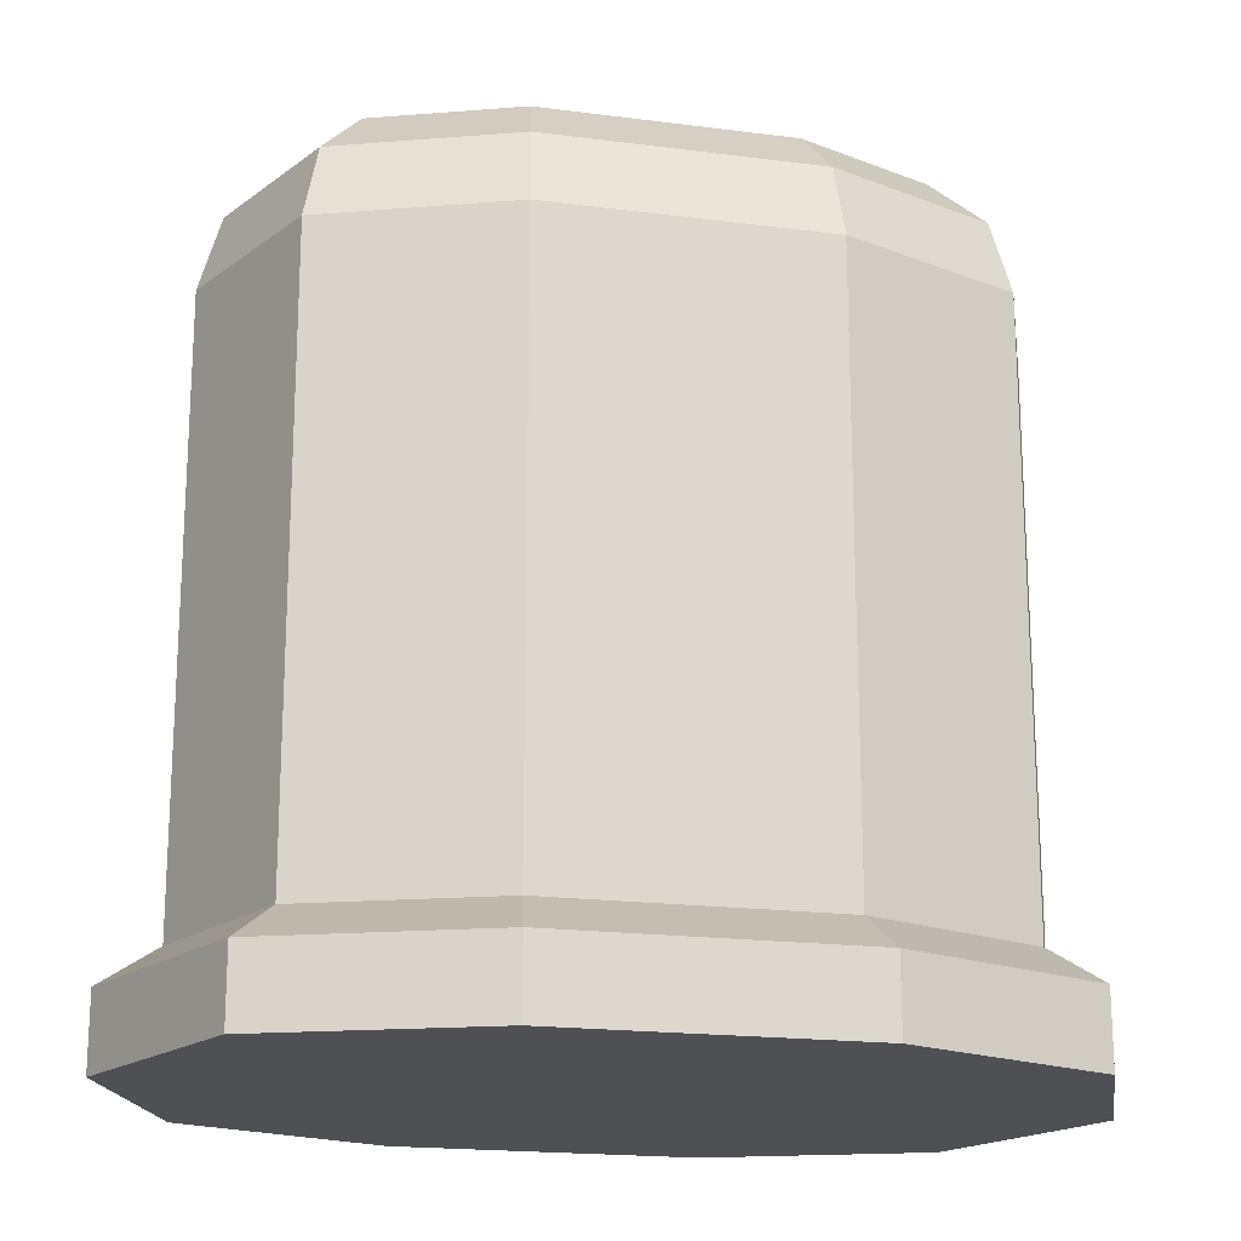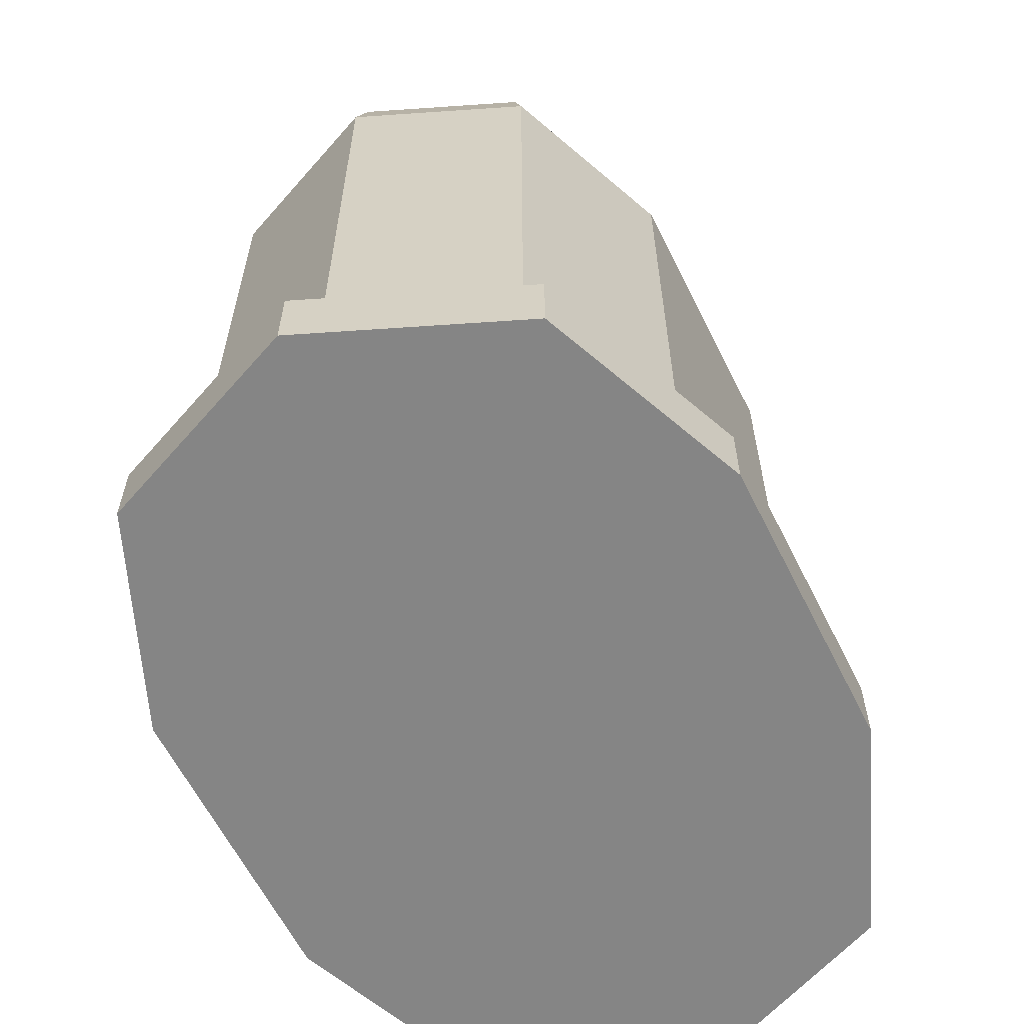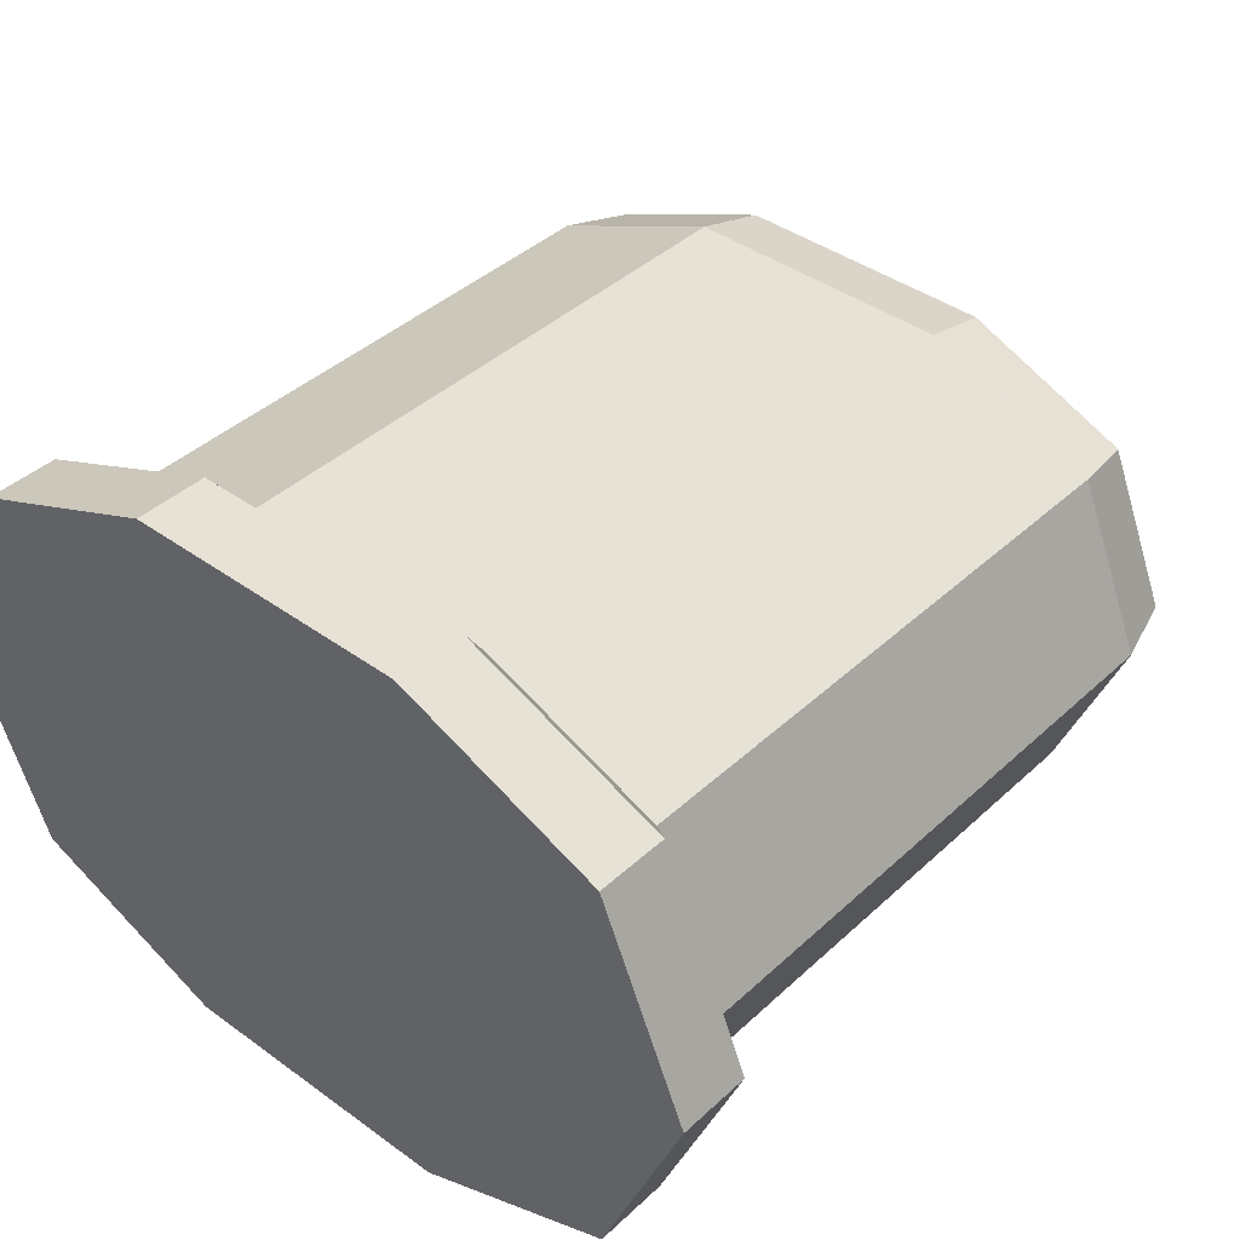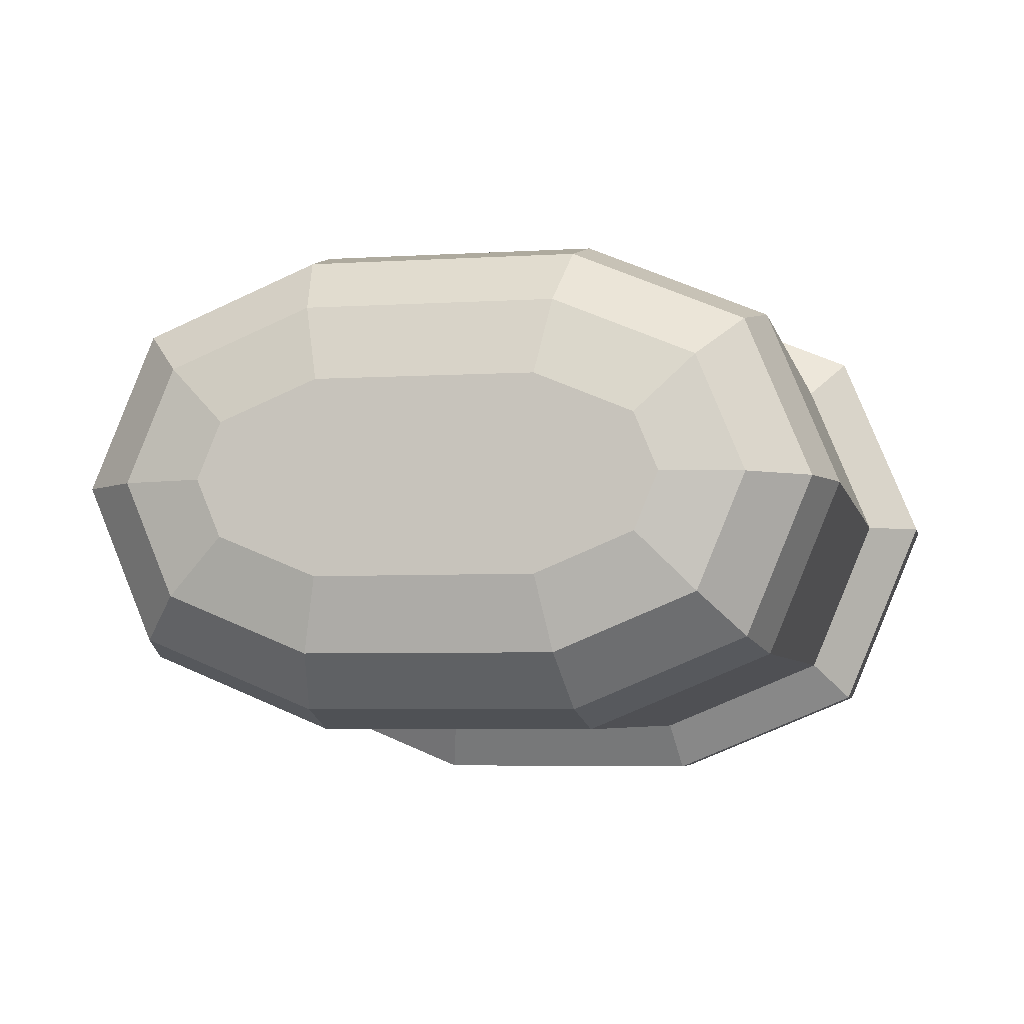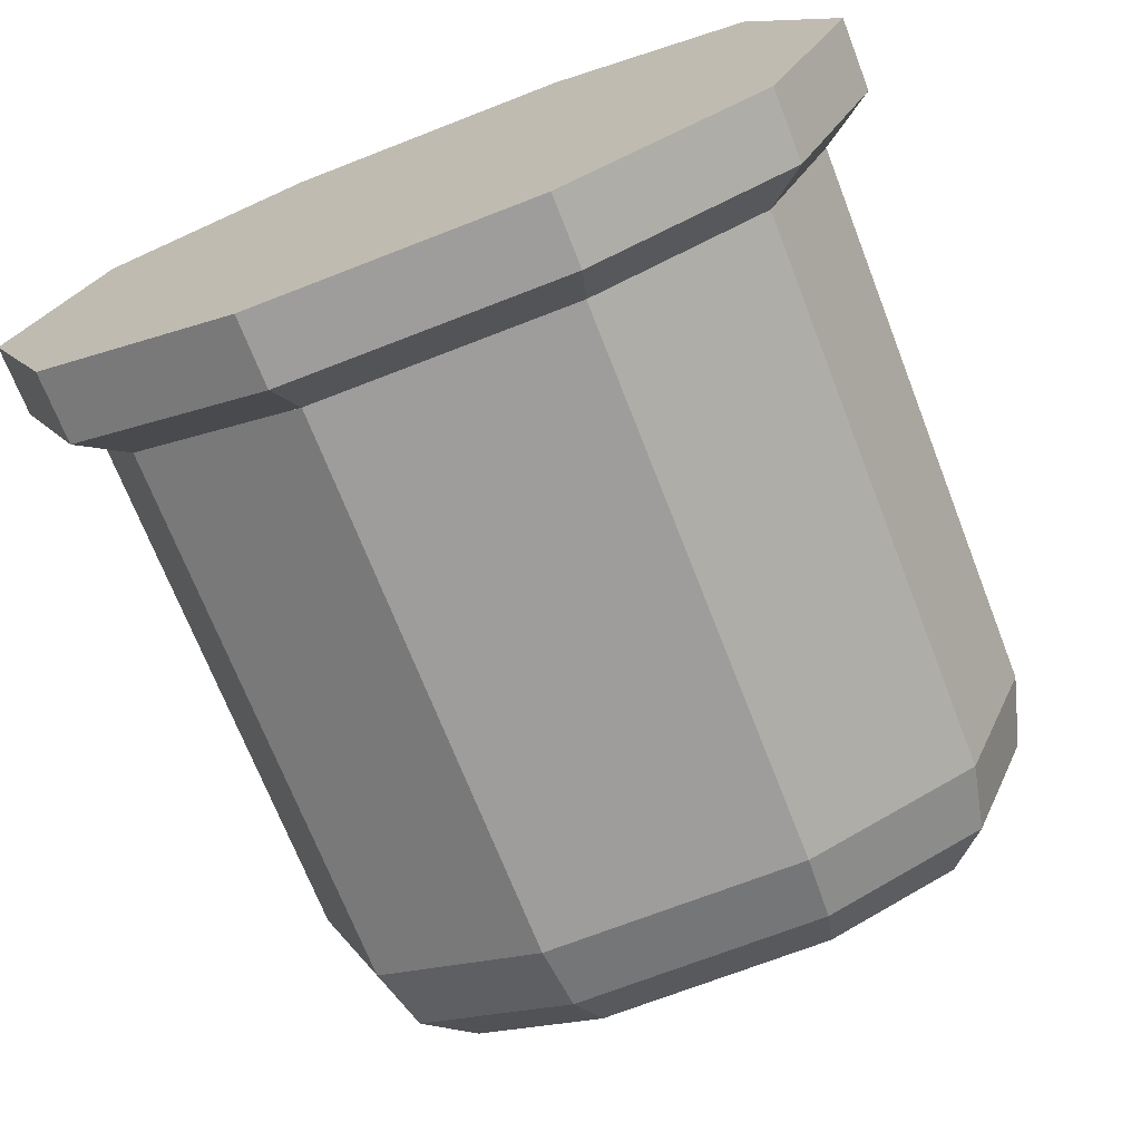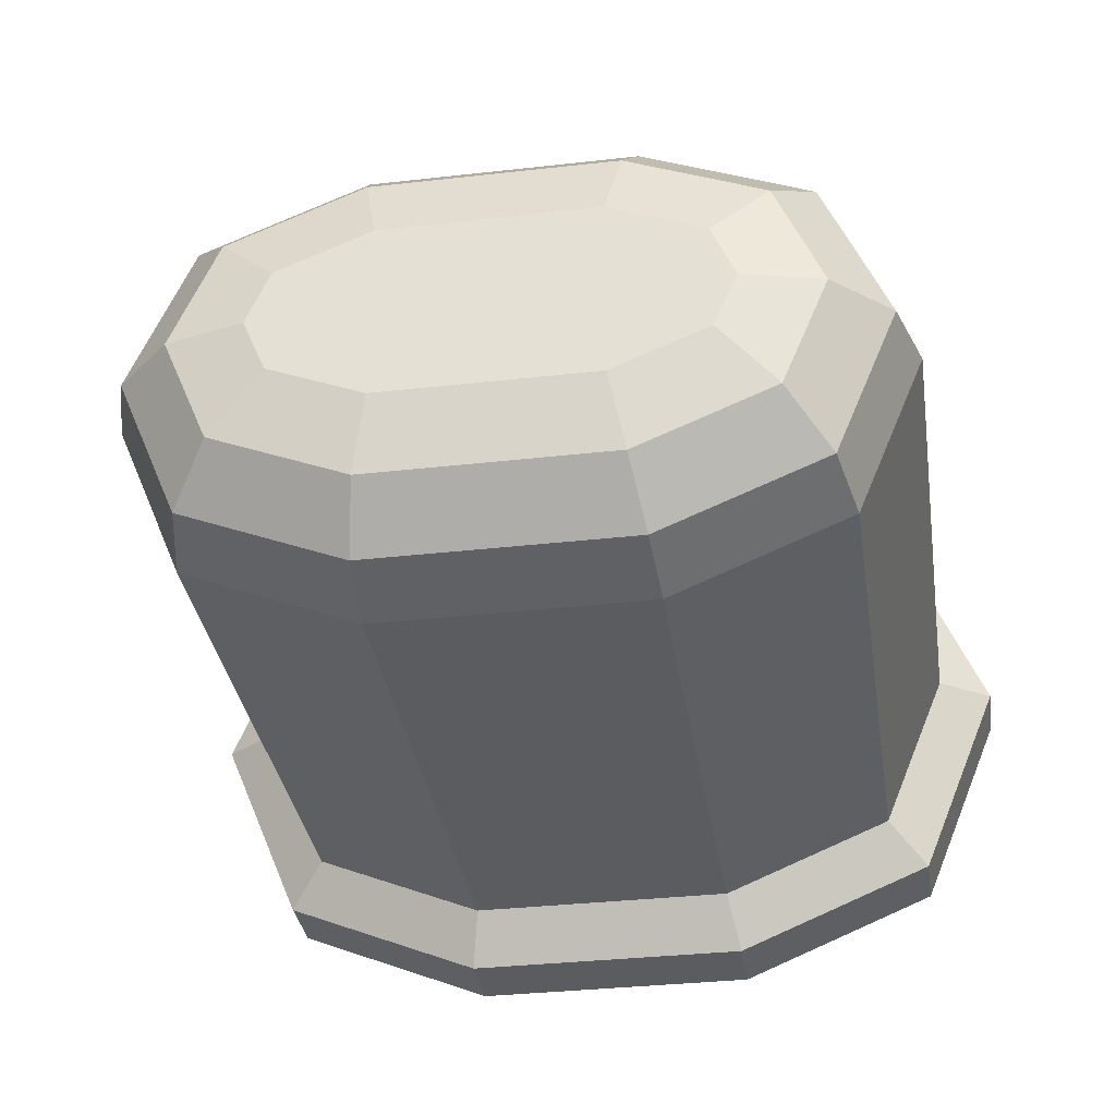
<metadata>
{"format":"obj","ext":"obj","renderer":"f3d","projection":"perspective","resolution":1024,"background":"white","views":[{"elev":-18.8,"azim":-13.9,"up":"+Y"},{"elev":-61.8,"azim":116.5,"up":"+Y"},{"elev":40.5,"azim":41.6,"up":"+Z"},{"elev":-4.9,"azim":-168.4,"up":"+Z"},{"elev":-70.4,"azim":21.3,"up":"+Z"},{"elev":-34.1,"azim":-171.3,"up":"+Z"}]}
</metadata>
<code>
g Dome_Cylinder
v 0.5 0 -1
v 0.4652 0.375 -0.825
v 1.207 0 -0.7071
v 1.073 0.375 -0.5732
v 1.5 0 0
v 1.311 0.375 0
v 1.207 0 0.7071
v 1.073 0.375 0.5732
v 0.5 0 1
v 0.4652 0.375 0.825
v -0.5 0 -1
v -0.4652 0.375 -0.825
v -0.5 0 1
v -0.4652 0.375 0.825
v -1.207 0 0.7071
v -1.073 0.375 0.5732
v -1.5 0 -0
v -1.311 0.375 -0
v -1.207 0 -0.7071
v -1.073 0.375 -0.5732
v 1.207 0.25 -0.7071
v 0.5 0.25 -1
v 1.5 0.25 0
v 1.207 0.25 0.7071
v 0.5 0.25 1
v -0.5 0.25 -1
v -0.5 0.25 1
v -1.207 0.25 0.7071
v -1.5 0.25 -0
v -1.207 0.25 -0.7071
v -1.311 2.375 -0
v -1.073 2.375 -0.5732
v 0.6905 2.875 -0.1905
v 1.073 2.375 -0.5732
v 0.8818 2.808 -0.3818
v 1.022 2.625 -0.5219
v 0.4652 2.375 -0.825
v 0.3657 2.875 -0.325
v 0.4519 2.625 -0.758
v 0.4155 2.808 -0.575
v 0.7694 2.875 0
v 1.311 2.375 0
v 1.04 2.808 0
v 1.238 2.625 0
v 0.6905 2.875 0.1905
v 1.073 2.375 0.5732
v 0.8818 2.808 0.3818
v 1.022 2.625 0.5219
v 0.3657 2.875 0.325
v 0.4652 2.375 0.825
v 0.4155 2.808 0.575
v 0.4519 2.625 0.758
v -0.4652 2.375 -0.825
v -0.3657 2.875 -0.325
v -0.4519 2.625 -0.758
v -0.4155 2.808 -0.575
v -0.3657 2.875 0.325
v -0.4652 2.375 0.825
v -0.4155 2.808 0.575
v -0.4519 2.625 0.758
v -0.6905 2.875 0.1905
v -1.073 2.375 0.5732
v -0.8818 2.808 0.3818
v -1.022 2.625 0.5219
v -0.7694 2.875 -0
v -1.04 2.808 -0
v -1.238 2.625 -0
v -0.6905 2.875 -0.1905
v -0.8818 2.808 -0.3818
v -1.022 2.625 -0.5219
v 0.4652 0.9167 0.825
v 0.4652 1.333 0.825
v -0.4652 1.333 0.825
v -0.4652 0.9167 0.825
v -0 0.9167 0.825
v -0 1.333 0.825
f 1 22 21 3
f 3 21 23 5
f 5 23 24 7
f 7 24 25 9
f 9 25 27 13
f 22 1 11 26
f 13 27 28 15
f 15 28 29 17
f 17 29 30 19
f 19 30 26 11
f 1 3 5 7 9 13 15 17 19 11
f 2 12 53 37
f 2 4 21 22
f 4 6 23 21
f 6 8 24 23
f 8 10 25 24
f 12 2 22 26
f 10 14 27 25
f 14 16 28 27
f 16 18 29 28
f 18 20 30 29
f 20 12 26 30
f 6 4 34 42
f 20 18 31 32
f 73 76 72 50 58
f 8 6 42 46
f 12 20 32 53
f 16 14 74 73 58 62
f 10 8 46 50 72 71
f 4 2 37 34
f 18 16 62 31
f 33 38 54 68 65 61 57 49 45 41
f 4 2 12 20 18 16 14 10 8 6
f 34 37 39 36
f 36 39 40 35
f 35 40 38 33
f 42 34 36 44
f 44 36 35 43
f 43 35 33 41
f 46 42 44 48
f 48 44 43 47
f 47 43 41 45
f 50 46 48 52
f 52 48 47 51
f 51 47 45 49
f 37 53 55 39
f 39 55 56 40
f 40 56 54 38
f 49 57 59 51
f 51 59 60 52
f 52 60 58 50
f 62 58 60 64
f 64 60 59 63
f 63 59 57 61
f 31 62 64 67
f 67 64 63 66
f 66 63 61 65
f 32 31 67 70
f 70 67 66 69
f 69 66 65 68
f 53 32 70 55
f 55 70 69 56
f 56 69 68 54
f 14 10 71 75 74
g Info_Cylinder.001
v -0 0.9167 0.825
v -0.4652 0.9167 0.825
v -0 1.333 0.825
v -0.4652 1.333 0.825
f 78 77 79 80
g Buy_Cylinder.002
v 0.4652 0.9167 0.825
v 0.4652 1.333 0.825
v -0 0.9167 0.825
v -0 1.333 0.825
f 83 81 82 84

</code>
